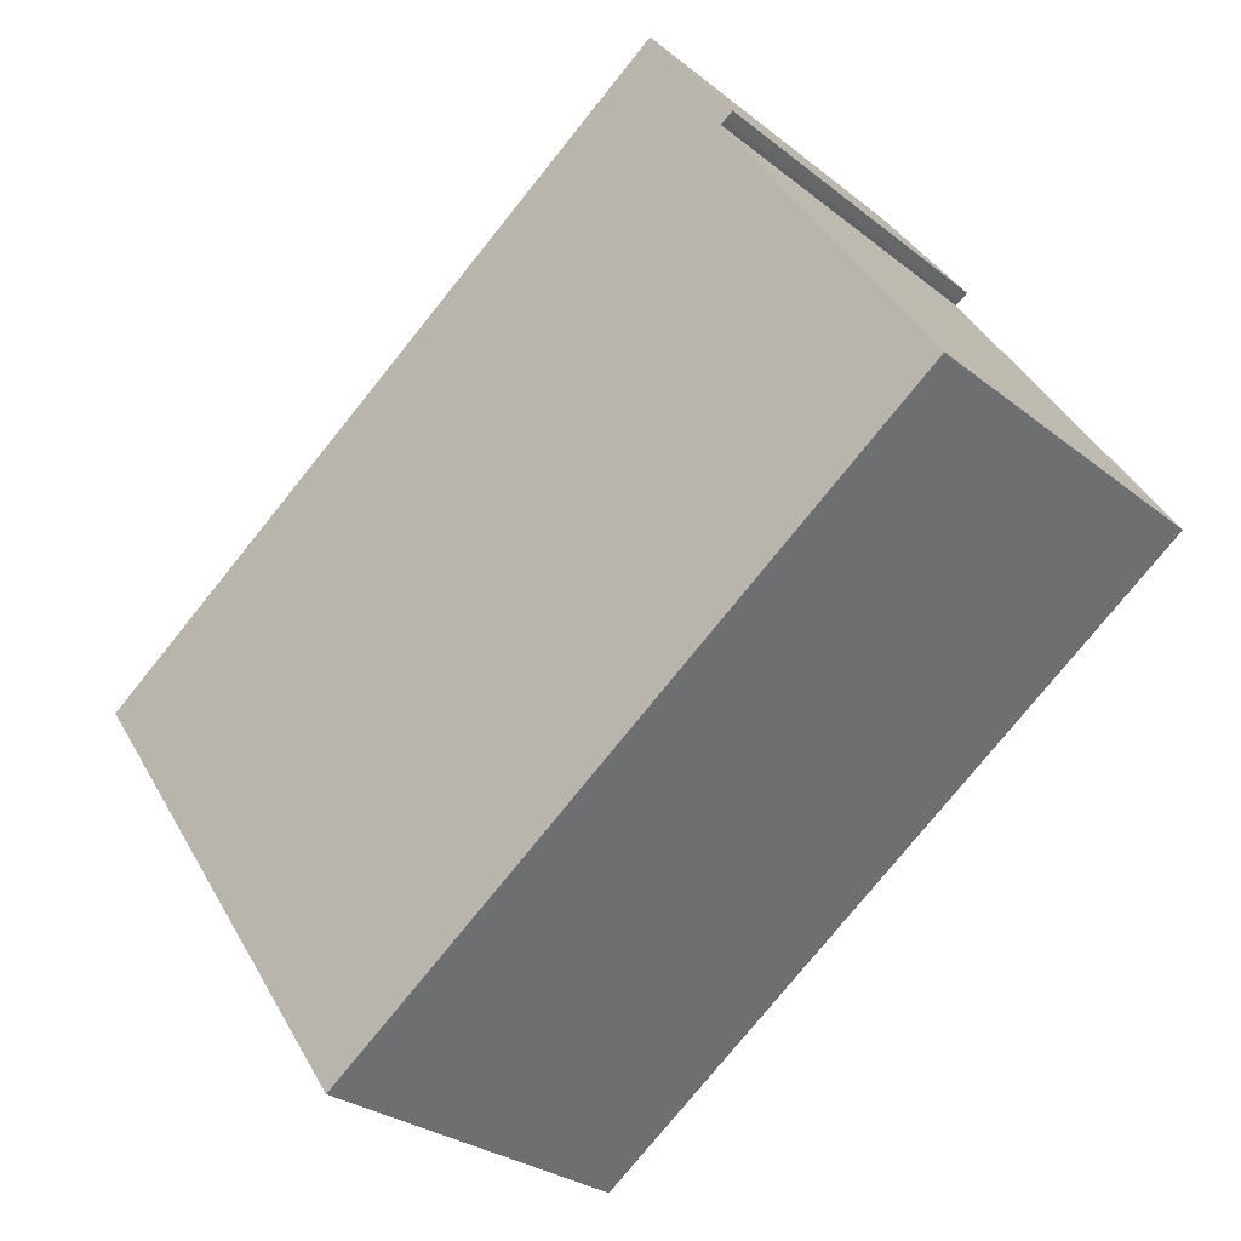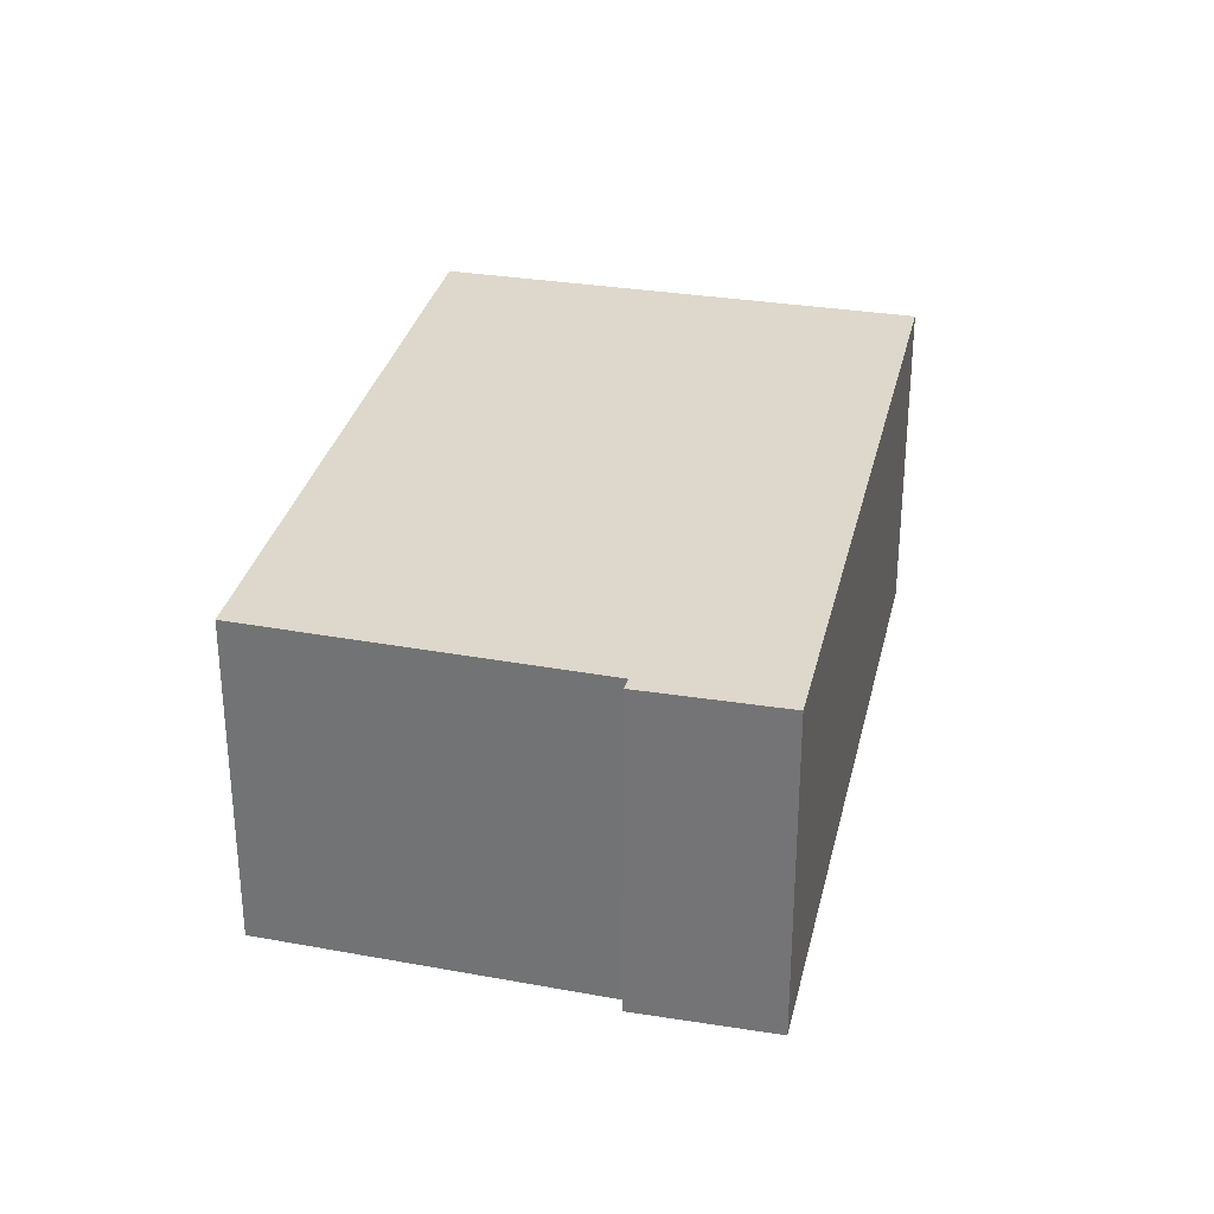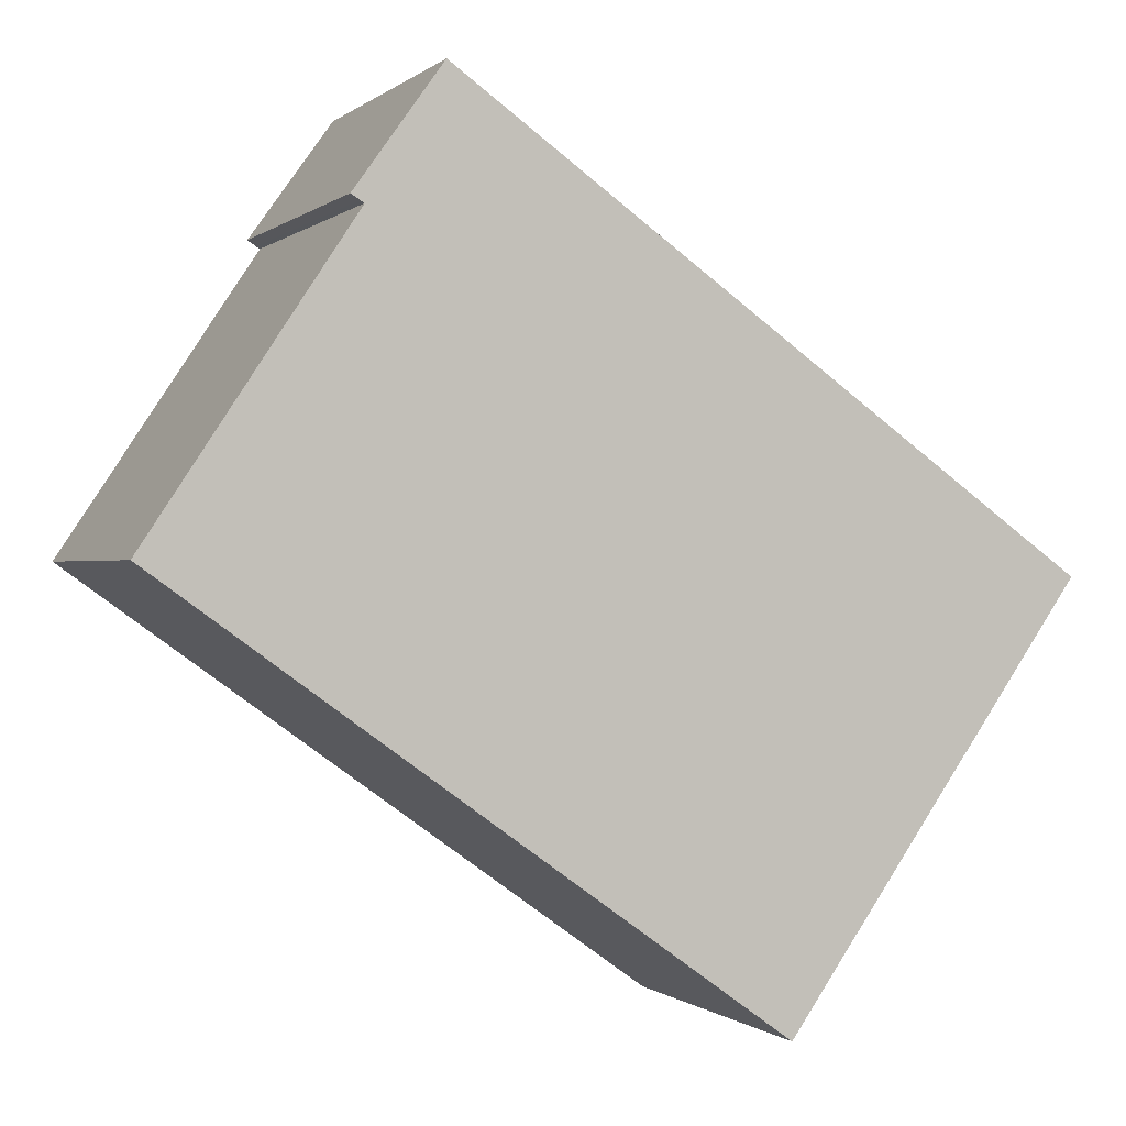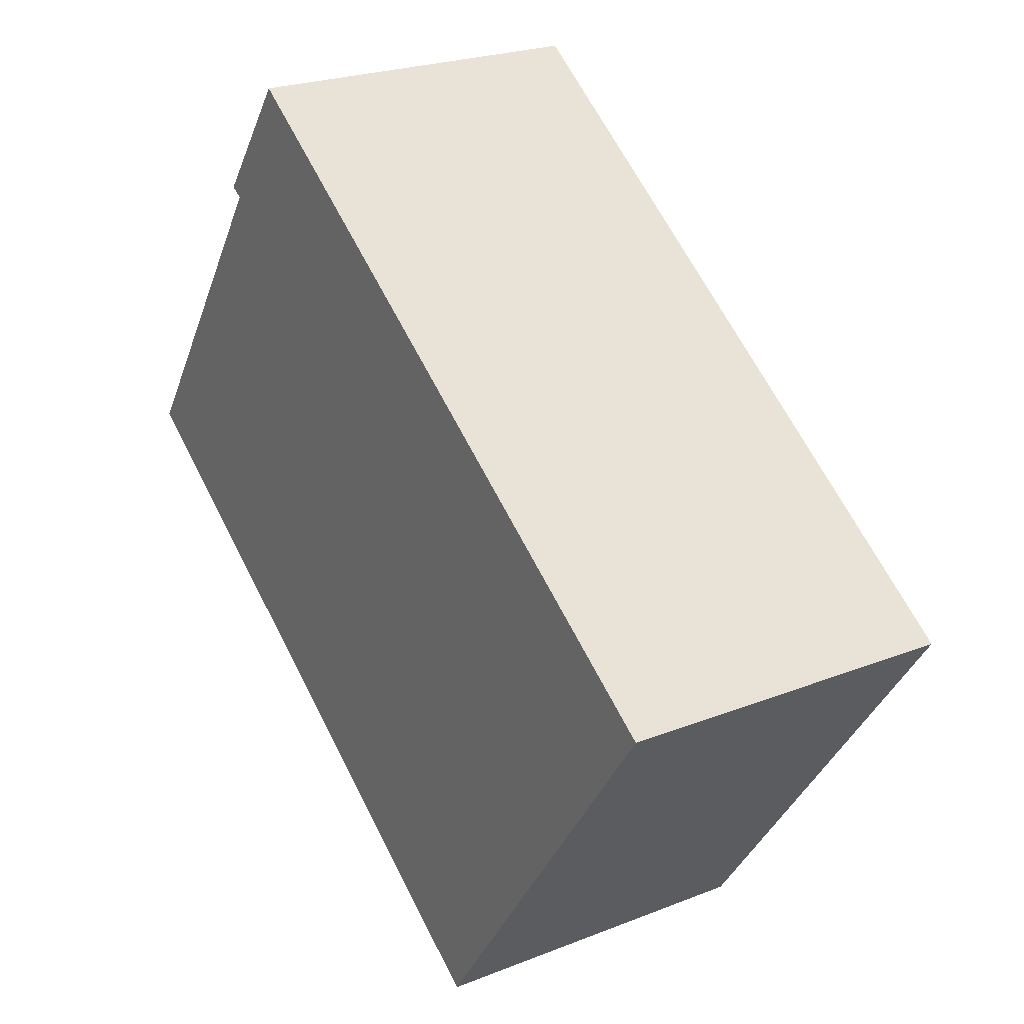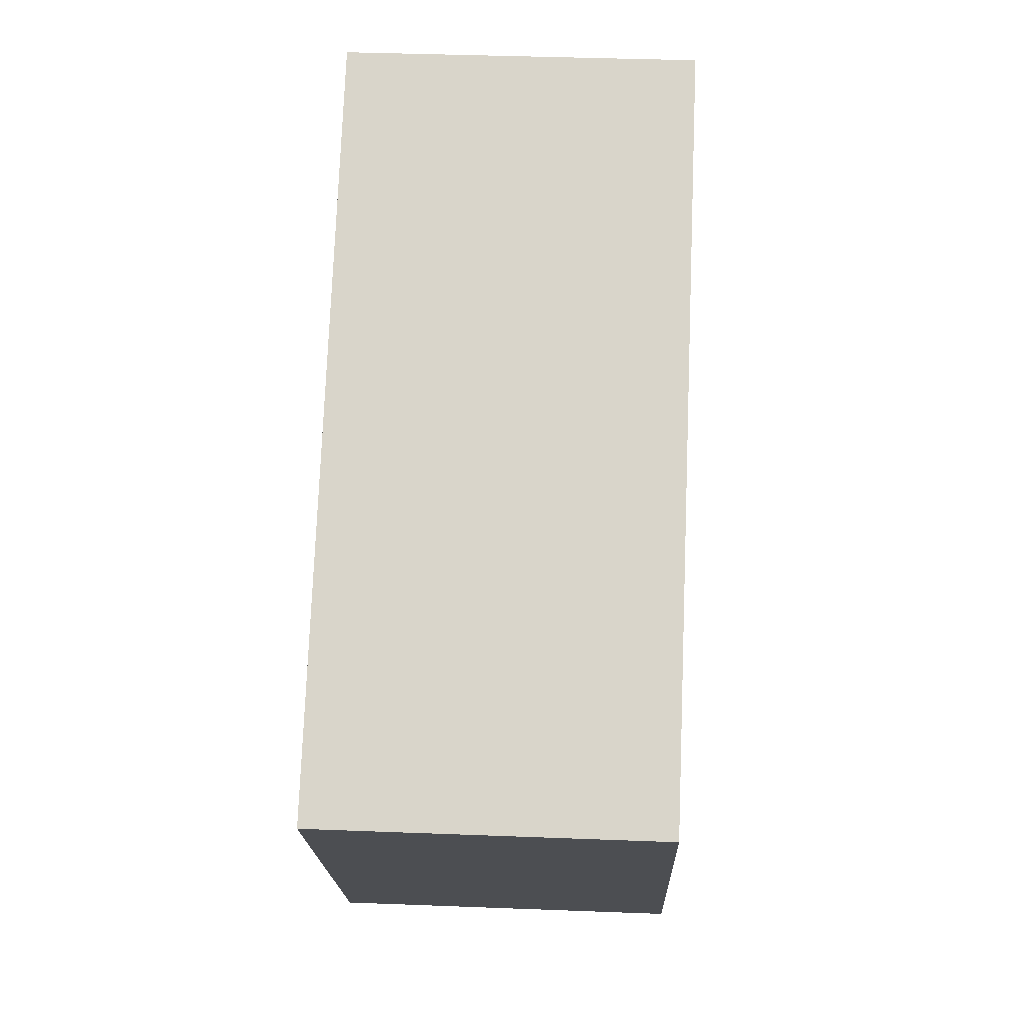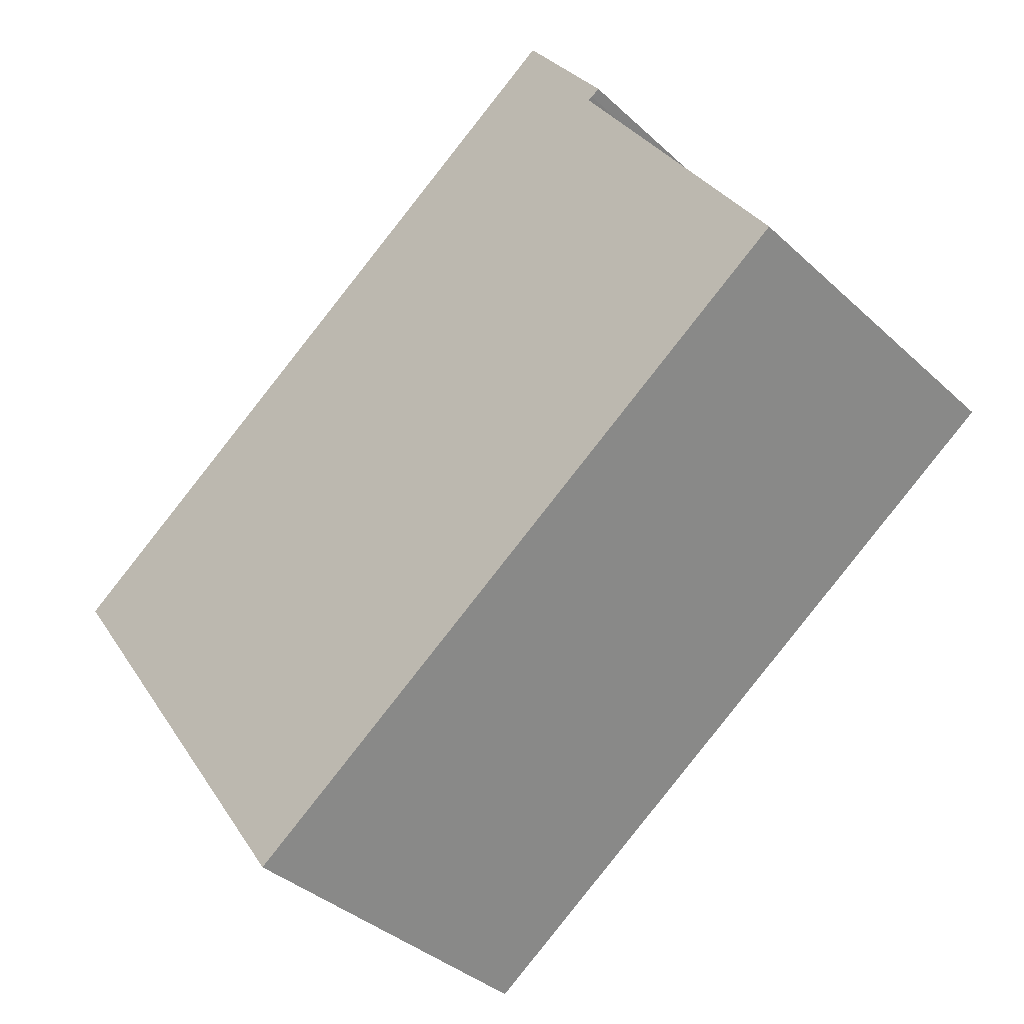
<metadata>
{"format":"obj","ext":"obj","renderer":"f3d","projection":"perspective","resolution":1024,"background":"white","views":[{"elev":-27.7,"azim":-140.3,"up":"+Z"},{"elev":31.5,"azim":-41.8,"up":"+Y"},{"elev":-0.2,"azim":-21.5,"up":"+Z"},{"elev":23.5,"azim":56.3,"up":"+Z"},{"elev":38.5,"azim":92.8,"up":"+Z"},{"elev":-37.3,"azim":-139.6,"up":"+Z"}]}
</metadata>
<code>
v  4.862 2.756 -3.494
v  2.262 2.756 3.433
v  7.227 2.756 -0.116
v  1.615 2.756 2.441
v  0 2.756 1.688e-16
v  2.206 2.756 3.473
v  1.513 2.756 2.505
v  1.582 2.756 2.461
v  1.513 -1.534e-16 2.505
v  2.206 -2.127e-16 3.473
v  0 0 0
v  1.615 -1.495e-16 2.441
v  7.227 7.103e-18 -0.116
v  2.262 -2.102e-16 3.433
v  4.862 2.139e-16 -3.494
v  1.582 -1.507e-16 2.461
g defaultobject
f 1 2 3
f 2 1 4
f 4 1 5
f 2 4 6
f 4 7 6
f 7 4 8
f 9 6 7
f 6 9 10
f 11 4 5
f 4 11 12
f 10 2 6
f 2 10 3
f 3 10 13
f 13 10 14
f 13 1 3
f 1 13 15
f 15 5 1
f 5 15 11
f 16 7 8
f 7 16 9
f 12 8 4
f 8 12 16
f 9 14 10
f 14 9 13
f 13 9 12
f 12 9 16
f 12 15 13
f 15 12 11

</code>
